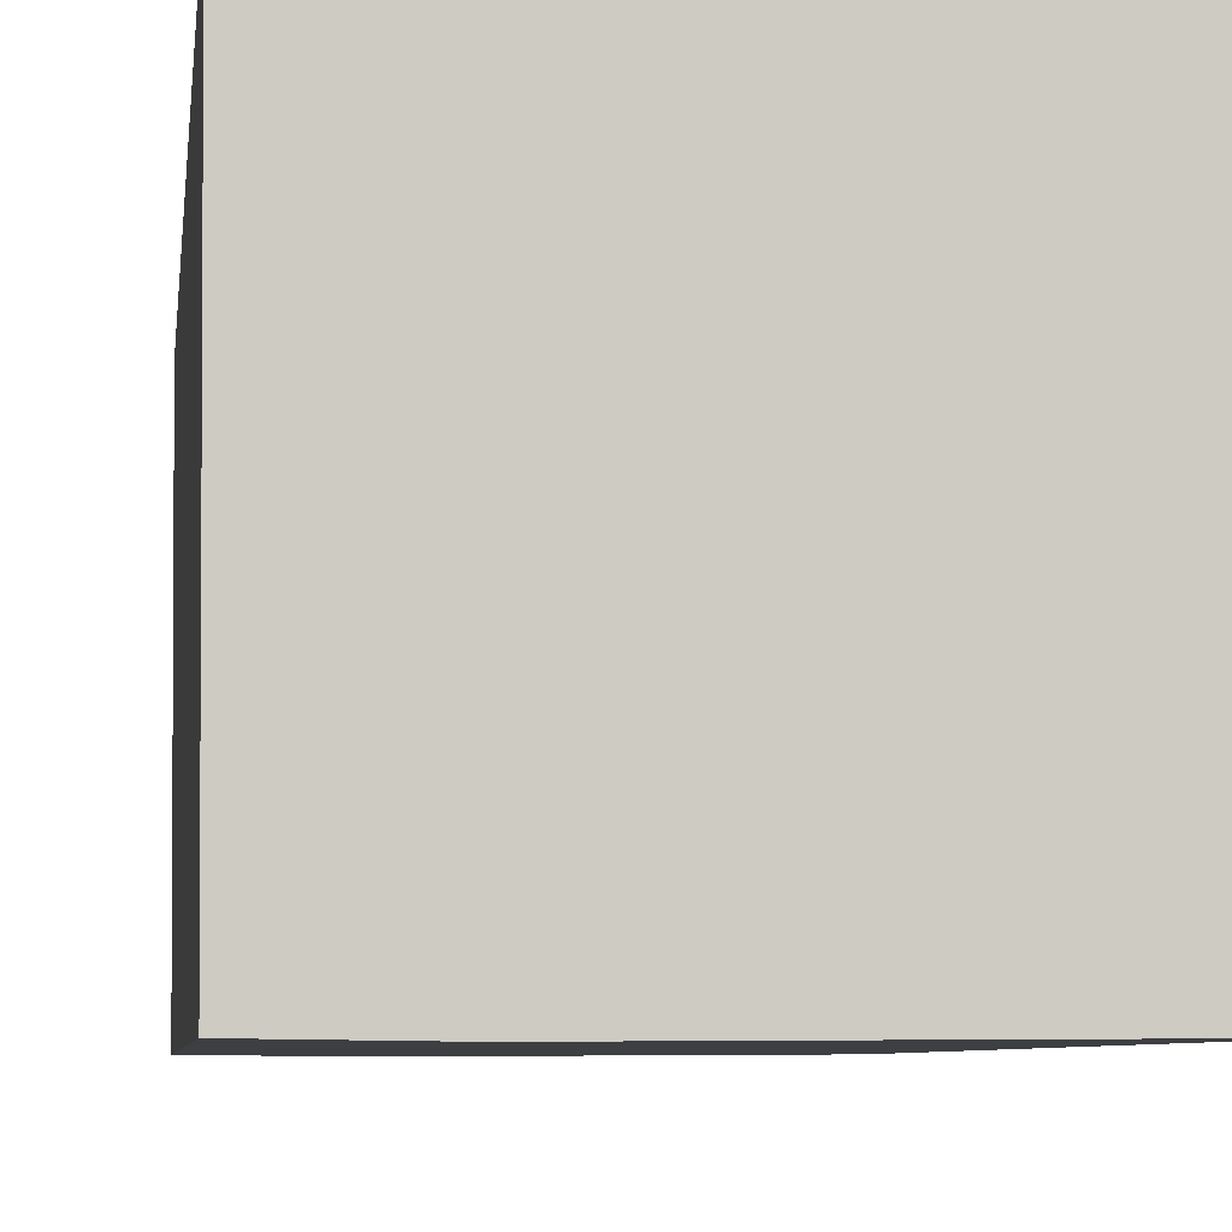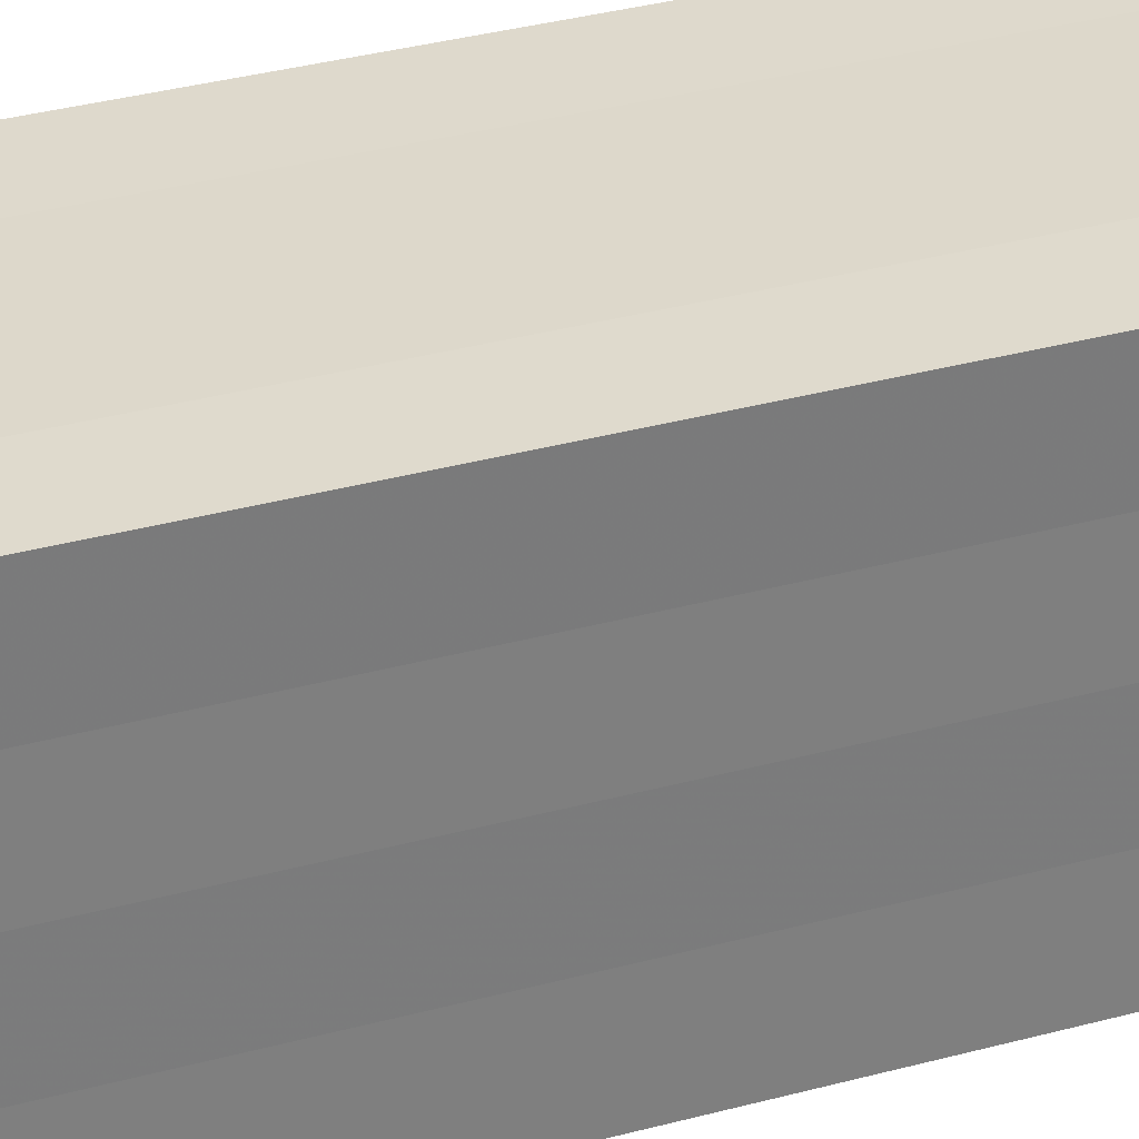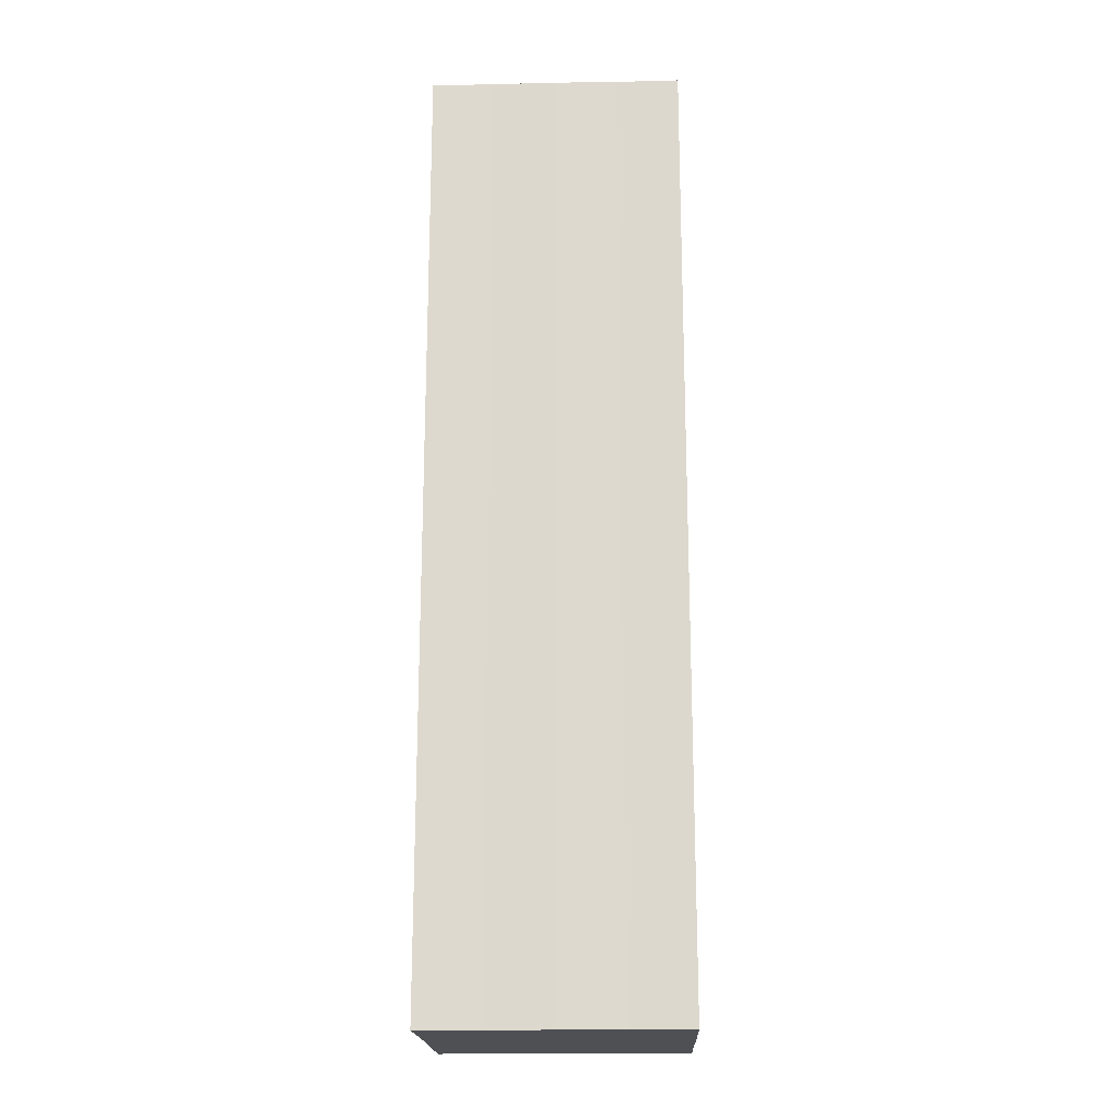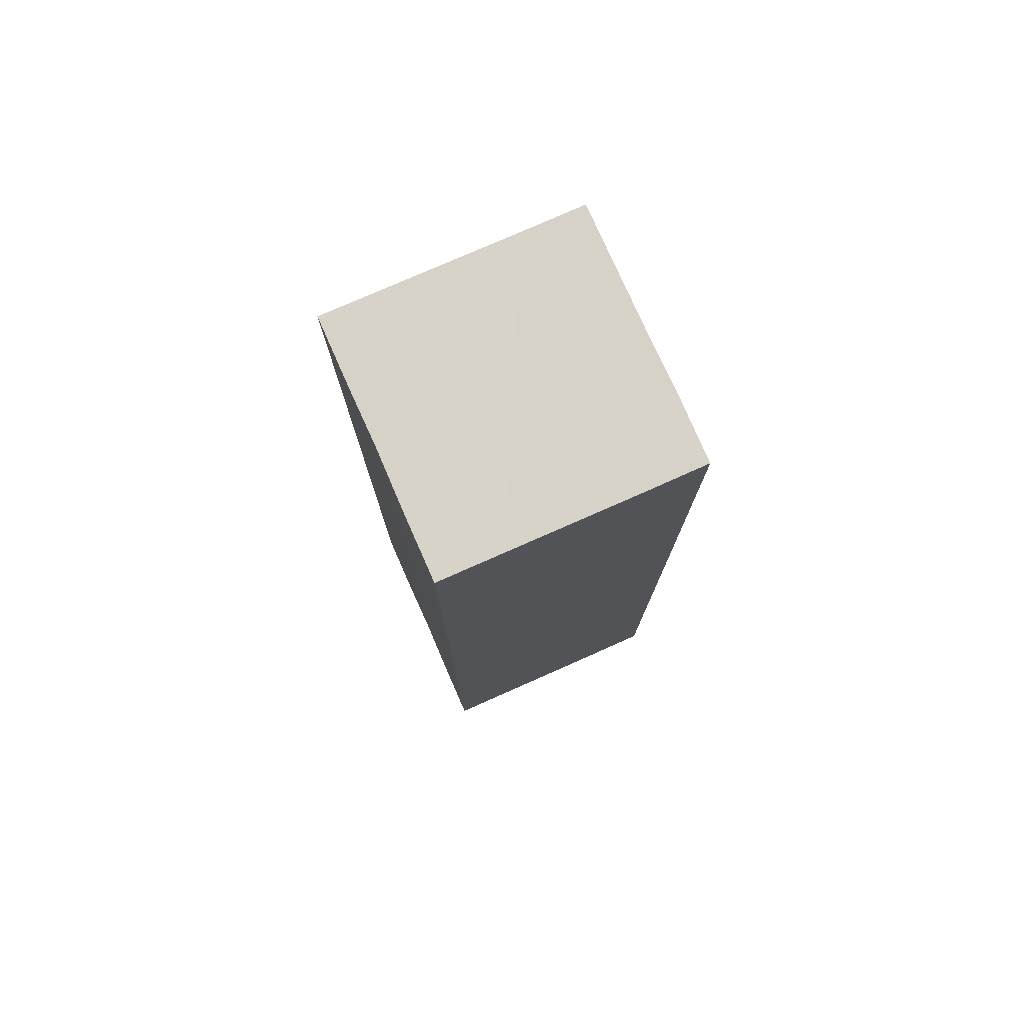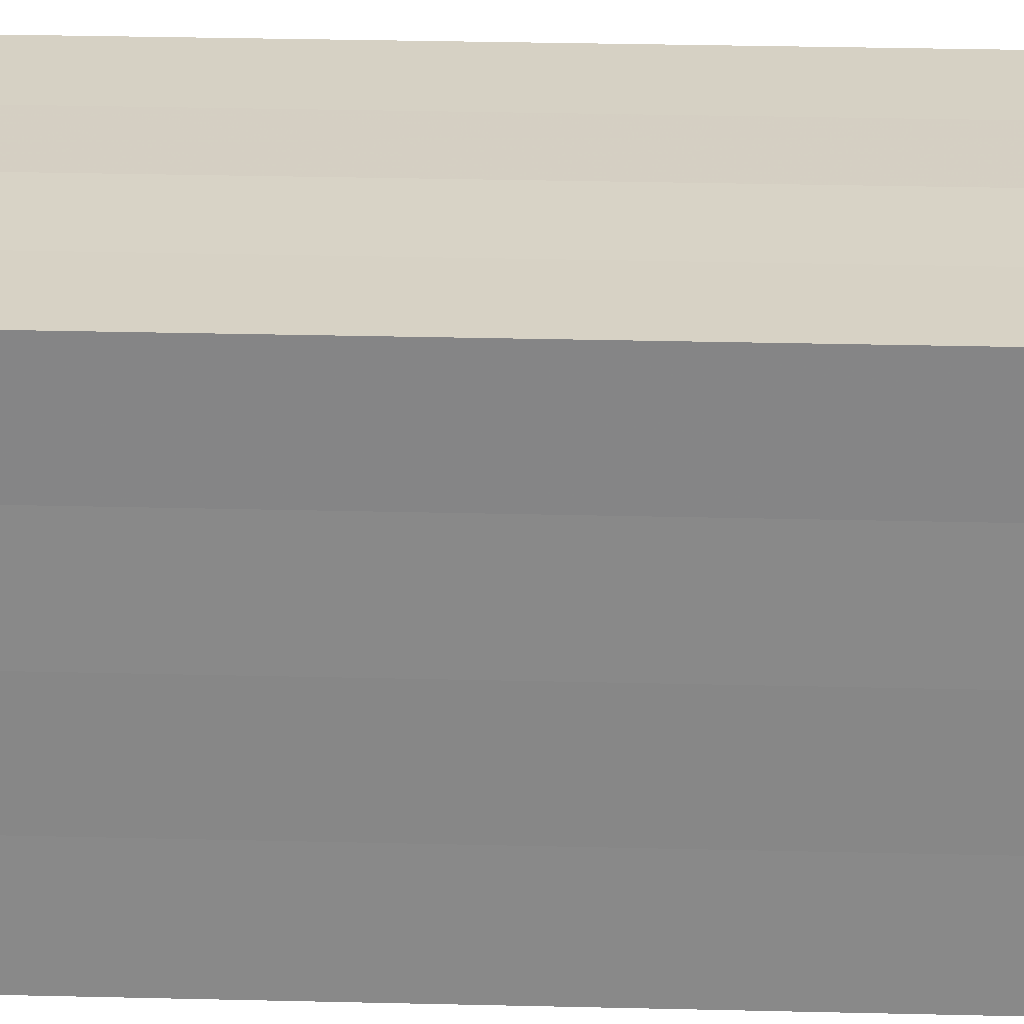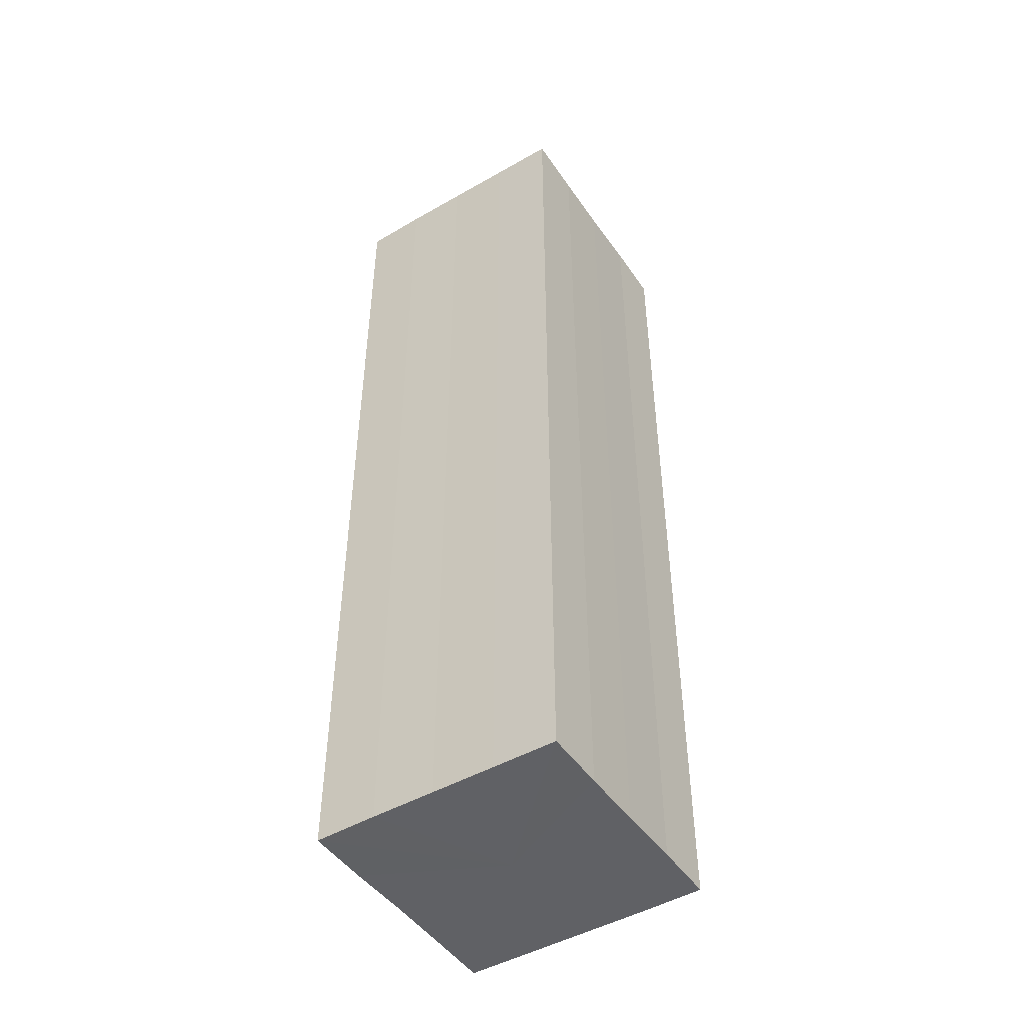
<metadata>
{"format":"obj","ext":"obj","renderer":"f3d","projection":"perspective","resolution":1024,"background":"white","views":[{"elev":-4.0,"azim":175.8,"up":"+Y"},{"elev":31.8,"azim":68.6,"up":"+Y"},{"elev":-18.8,"azim":92.2,"up":"+Z"},{"elev":77.3,"azim":156.1,"up":"+Z"},{"elev":26.9,"azim":-87.8,"up":"+Y"},{"elev":-47.5,"azim":32.9,"up":"+Z"}]}
</metadata>
<code>
o 22717
v 2161 1878 7.196
v 2161 1878 7.196
v 2161 1878 7.348
v 2161 1878 7.196
v 2161 1878 7.348
v 2161 1878 7.196
v 2161 1878 7.348
v 2161 1878 7.196
v 2161 1878 7.348
v 2161 1878 7.196
v 2161 1878 7.348
v 2161 1878 7.196
v 2161 1878 7.348
v 2161 1878 7.196
v 2161 1878 7.348
v 2161 1878 7.196
v 2161 1878 7.348
v 2161 1878 7.196
v 2161 1878 7.196
v 2161 1878 7.196
v 2161 1878 7.196
v 2161 1878 7.196
v 2161 1878 7.196
v 2161 1878 7.196
v 2161 1878 7.196
v 2161 1878 7.196
v 2161 1878 7.348
v 2161 1878 7.348
v 2161 1878 7.196
v 2161 1878 7.348
v 2161 1878 7.196
v 2161 1878 7.196
v 2161 1878 7.348
v 2161 1878 7.196
v 2161 1878 7.196
v 2161 1878 7.348
v 2161 1878 7.196
v 2161 1878 7.196
v 2161 1878 7.196
v 2161 1878 7.196
v 2161 1878 7.348
v 2161 1878 7.196
v 2161 1878 7.348
v 2161 1878 7.196
v 2161 1878 7.348
v 2161 1878 7.196
v 2161 1878 7.196
v 2161 1878 7.196
v 2161 1878 7.196
v 2161 1878 7.348
v 2161 1878 7.348
v 2161 1878 7.348
v 2161 1878 7.348
v 2161 1878 7.348
v 2161 1878 7.196
v 2161 1878 7.348
v 2161 1878 7.196
v 2161 1878 7.348
v 2161 1878 7.196
v 2161 1878 7.348
v 2161 1878 7.196
v 2161 1878 7.348
v 2161 1878 7.196
v 2161 1878 7.348
v 2161 1878 7.196
v 2161 1878 7.196
v 2161 1878 7.196
v 2161 1878 7.196
v 2161 1878 7.196
v 2161 1878 7.196
v 2161 1878 7.348
v 2161 1878 7.196
v 2161 1878 7.348
v 2161 1878 7.196
v 2161 1878 7.348
v 2161 1878 7.196
v 2161 1878 7.348
v 2161 1878 7.196
v 2161 1878 7.348
v 2161 1878 7.196
v 2161 1878 7.348
v 2161 1878 7.348
v 2161 1878 7.348
v 2161 1878 7.348
v 2161 1878 7.348
v 2161 1878 7.348
v 2161 1878 7.348
v 2161 1878 7.348
v 2161 1878 7.348
v 2161 1878 7.348
v 2161 1878 7.348
v 2161 1878 7.348
v 2161 1878 7.348
v 2161 1878 7.348
v 2161 1878 7.348
v 2161 1878 7.348
v 2161 1878 7.348
v 2161 1878 7.348
f 1 2 3
f 2 4 5
f 6 1 7
f 8 6 9
f 9 10 11
f 11 12 13
f 13 14 15
f 15 16 17
f 18 16 19
f 18 20 16
f 18 19 21
f 18 22 20
f 18 21 23
f 18 24 22
f 18 23 25
f 18 26 24
f 27 25 28
f 18 25 29
f 30 31 27
f 18 29 32
f 33 34 30
f 18 32 35
f 36 37 33
f 38 39 36
f 39 40 41
f 40 42 43
f 42 44 45
f 18 35 46
f 18 46 47
f 18 47 48
f 18 48 49
f 18 49 26
f 50 26 51
f 52 46 53
f 54 55 50
f 56 57 52
f 58 59 54
f 60 61 56
f 62 63 58
f 64 65 60
f 66 67 62
f 68 69 64
f 67 70 71
f 69 72 73
f 70 74 75
f 74 76 77
f 72 78 79
f 78 80 81
f 82 83 84
f 82 85 83
f 82 84 86
f 82 87 85
f 82 86 88
f 82 89 87
f 82 88 90
f 82 91 89
f 82 90 92
f 82 93 91
f 82 92 94
f 82 95 93
f 82 94 96
f 82 97 95
f 82 96 98
f 82 98 97

</code>
